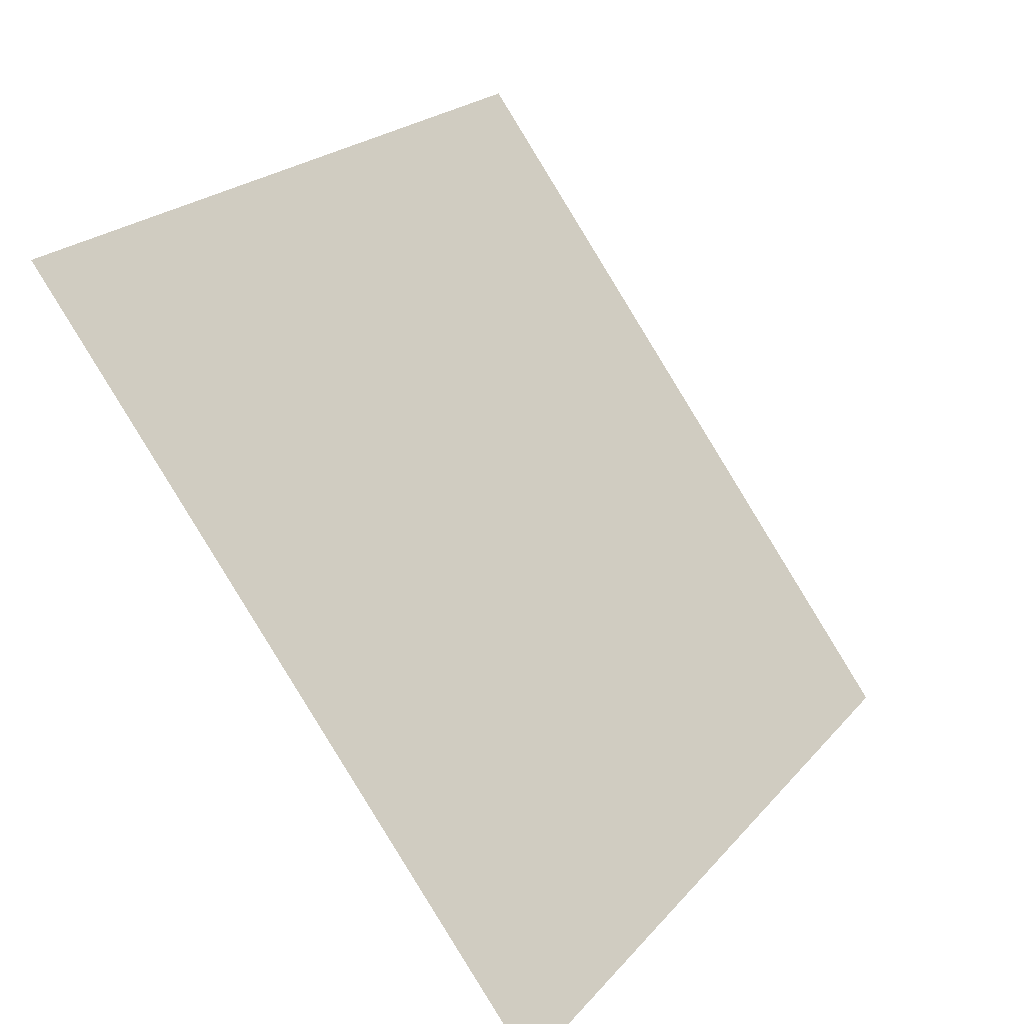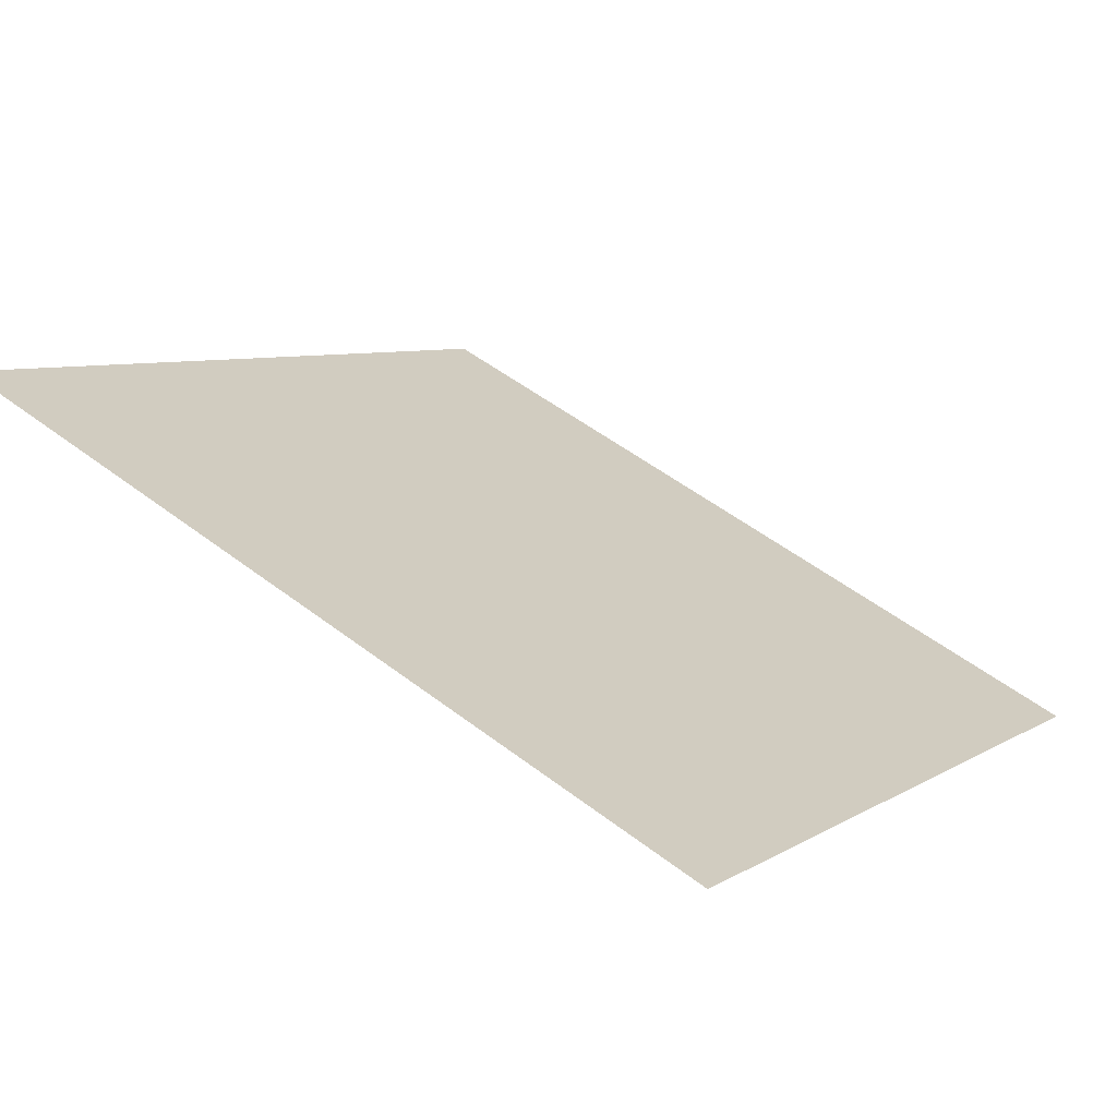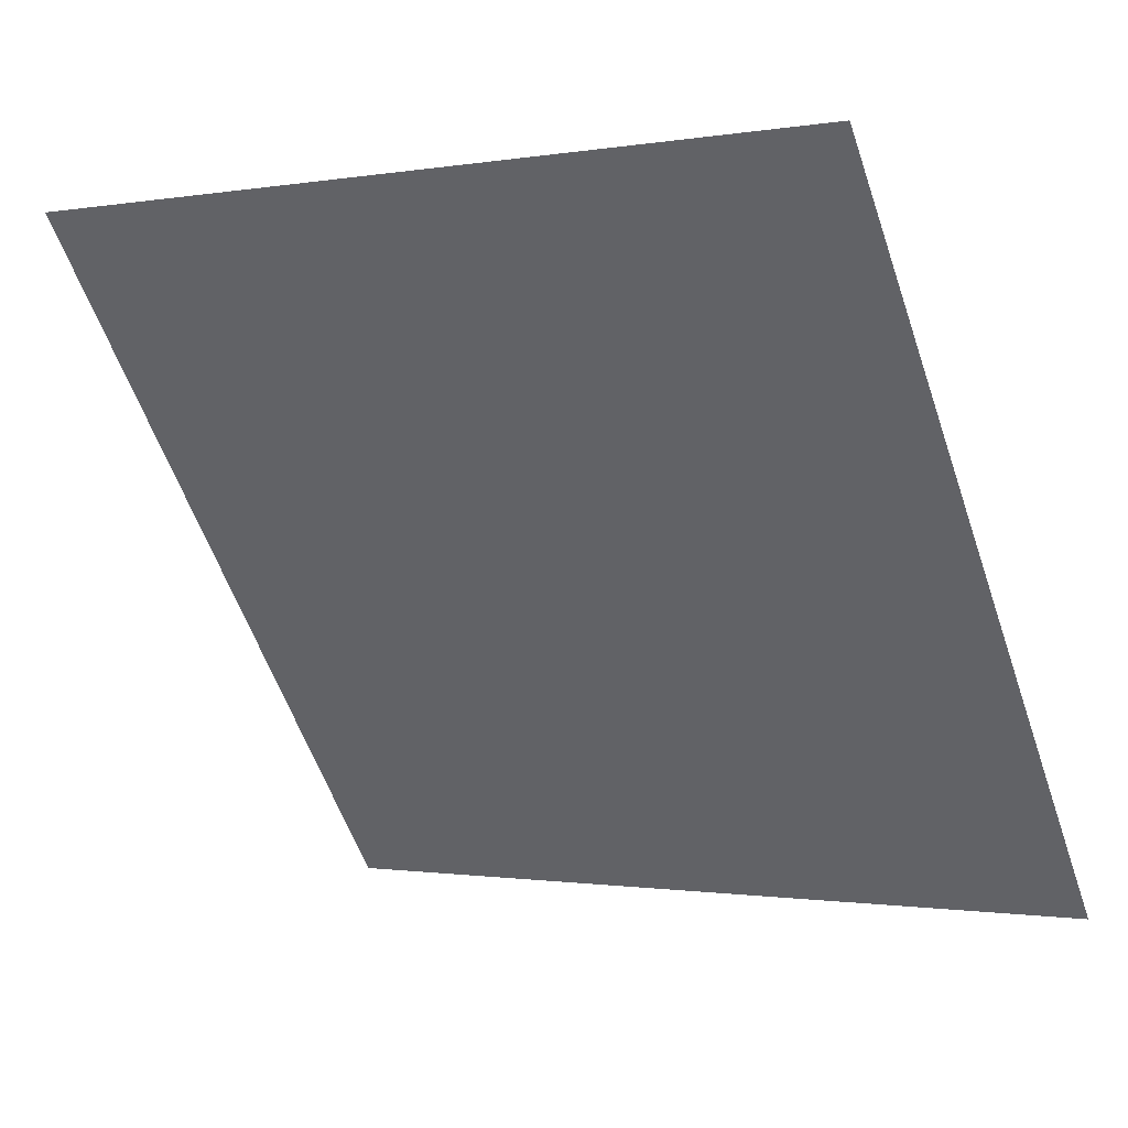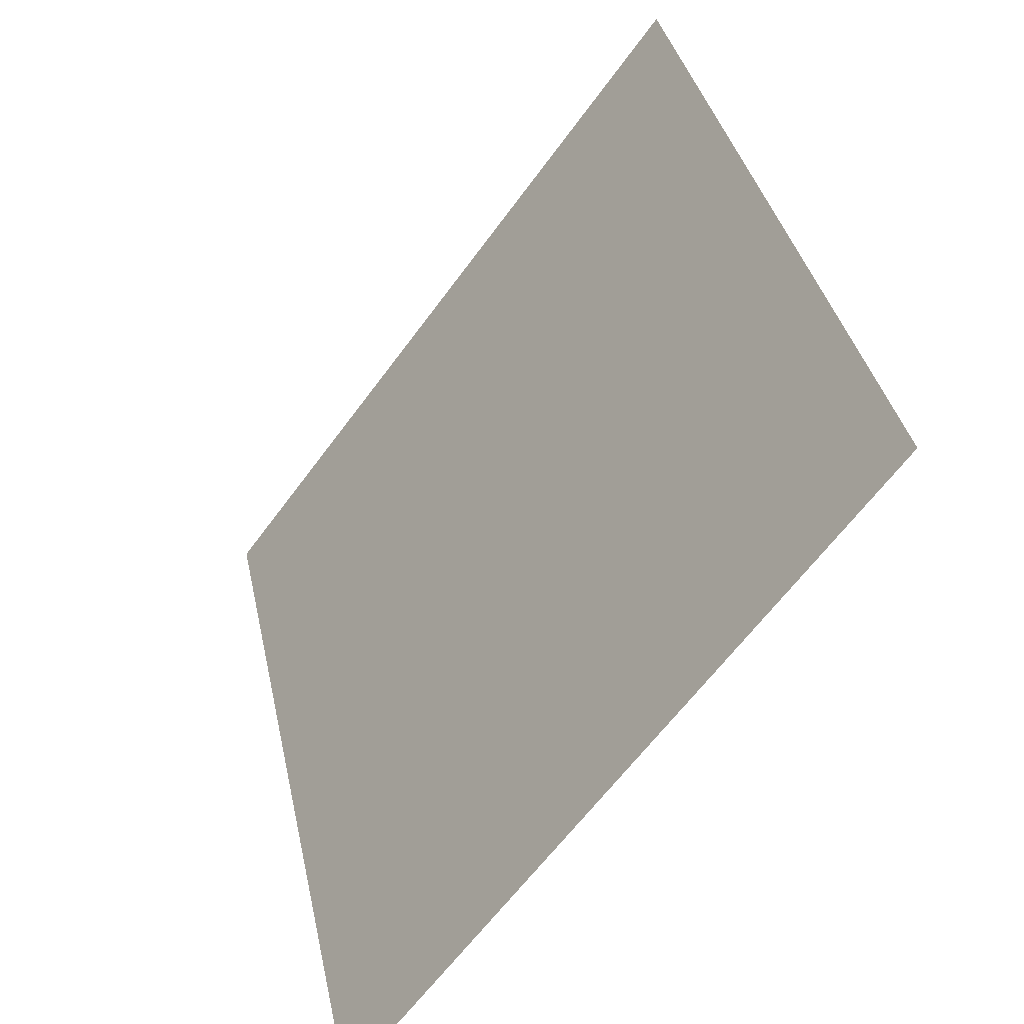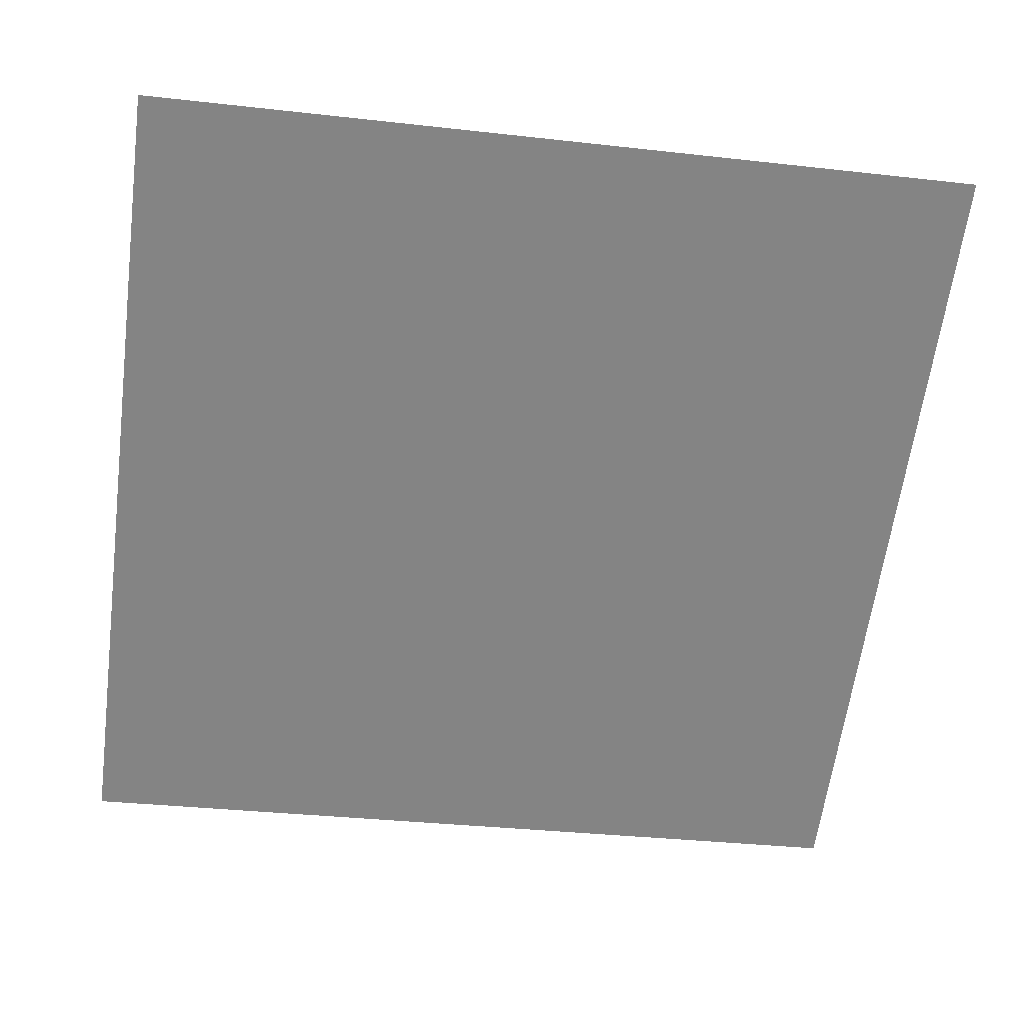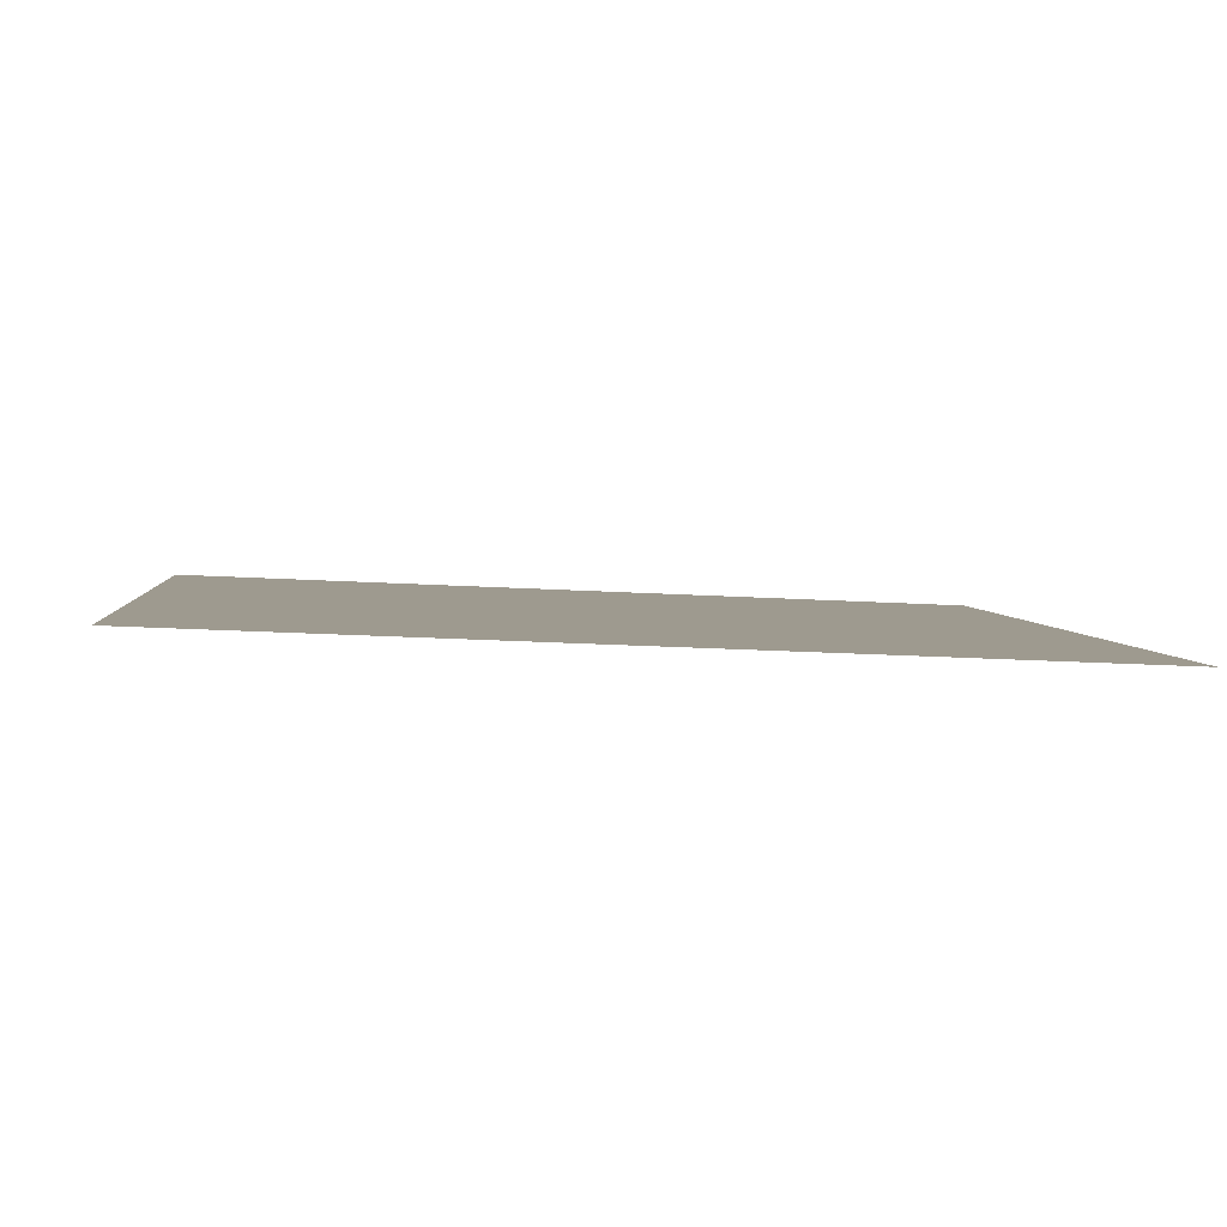
<metadata>
{"format":"obj","ext":"obj","renderer":"f3d","projection":"perspective","resolution":1024,"background":"white","views":[{"elev":22.4,"azim":-62.4,"up":"+Z"},{"elev":50.4,"azim":39.9,"up":"+Y"},{"elev":0.1,"azim":-149.0,"up":"+Z"},{"elev":36.5,"azim":76.8,"up":"+Z"},{"elev":-24.5,"azim":-8.1,"up":"+Y"},{"elev":-33.6,"azim":174.5,"up":"+Y"}]}
</metadata>
<code>
v 0.2619 0.76 0.4785
v 0.2554 0.7602 0.4785
v 0.2555 0.7641 0.4838
v 0.2621 0.764 0.4837
f 4 3 2 1

</code>
